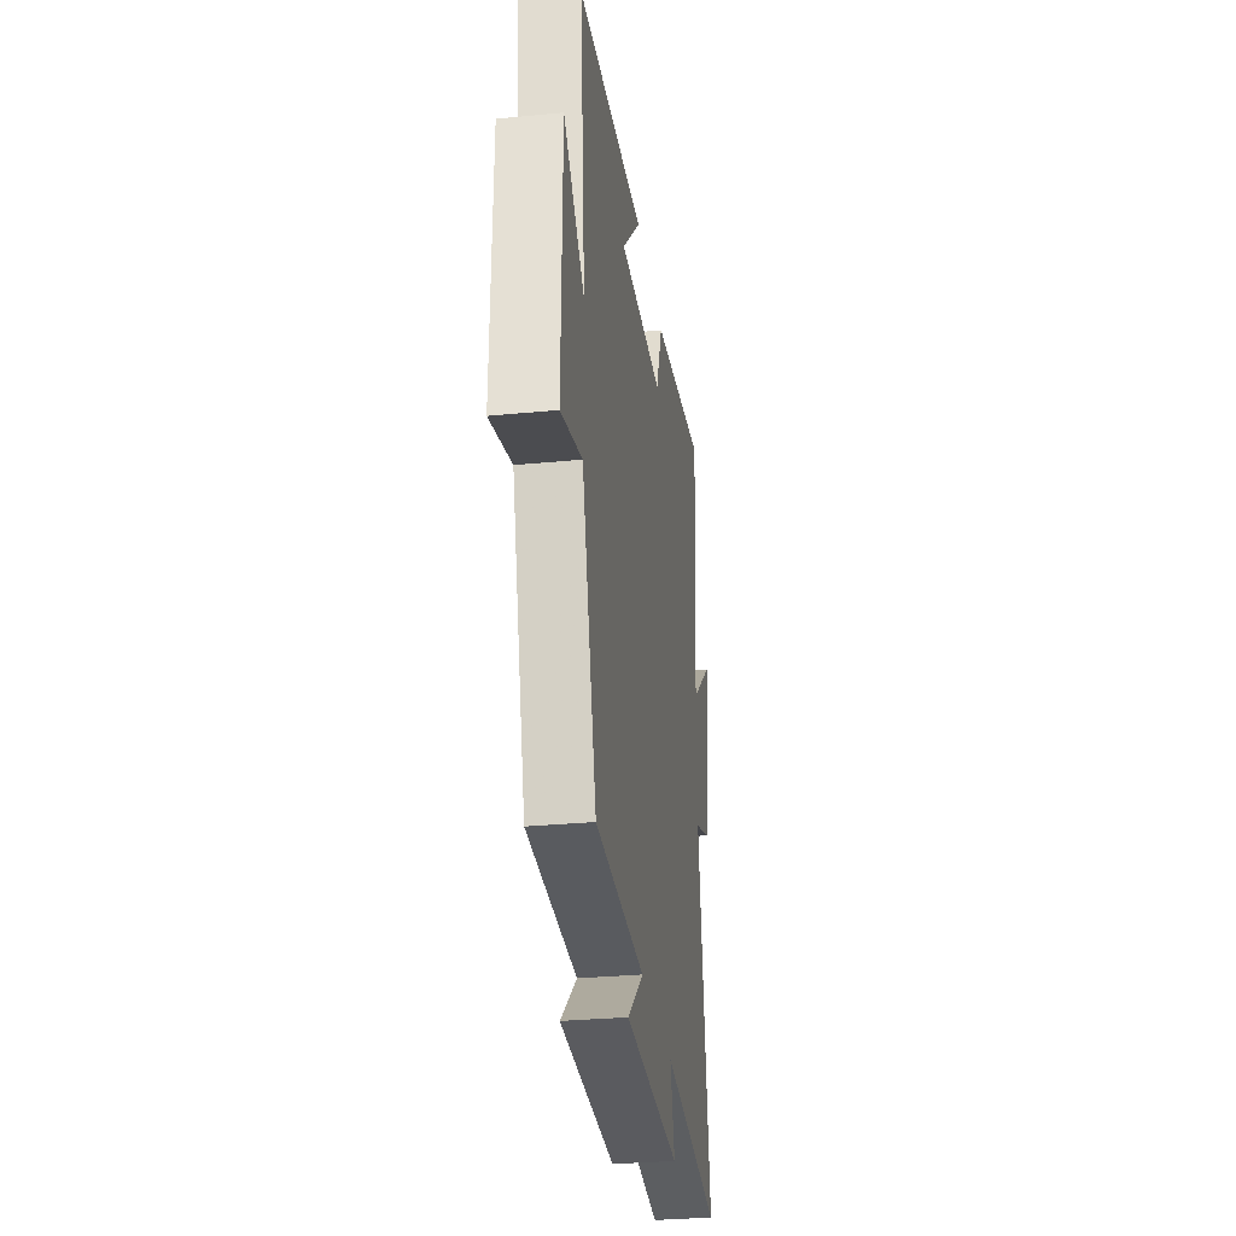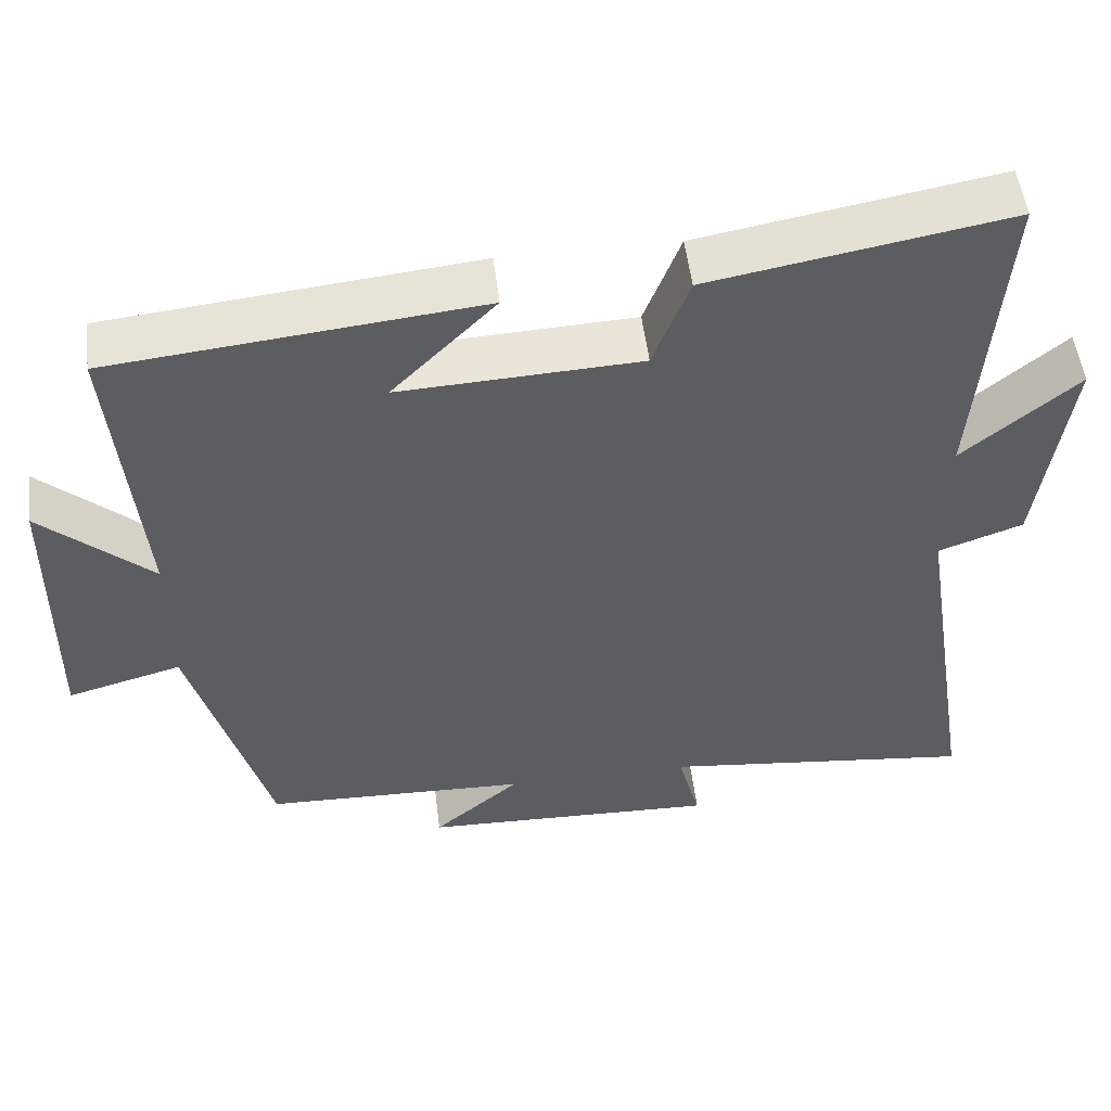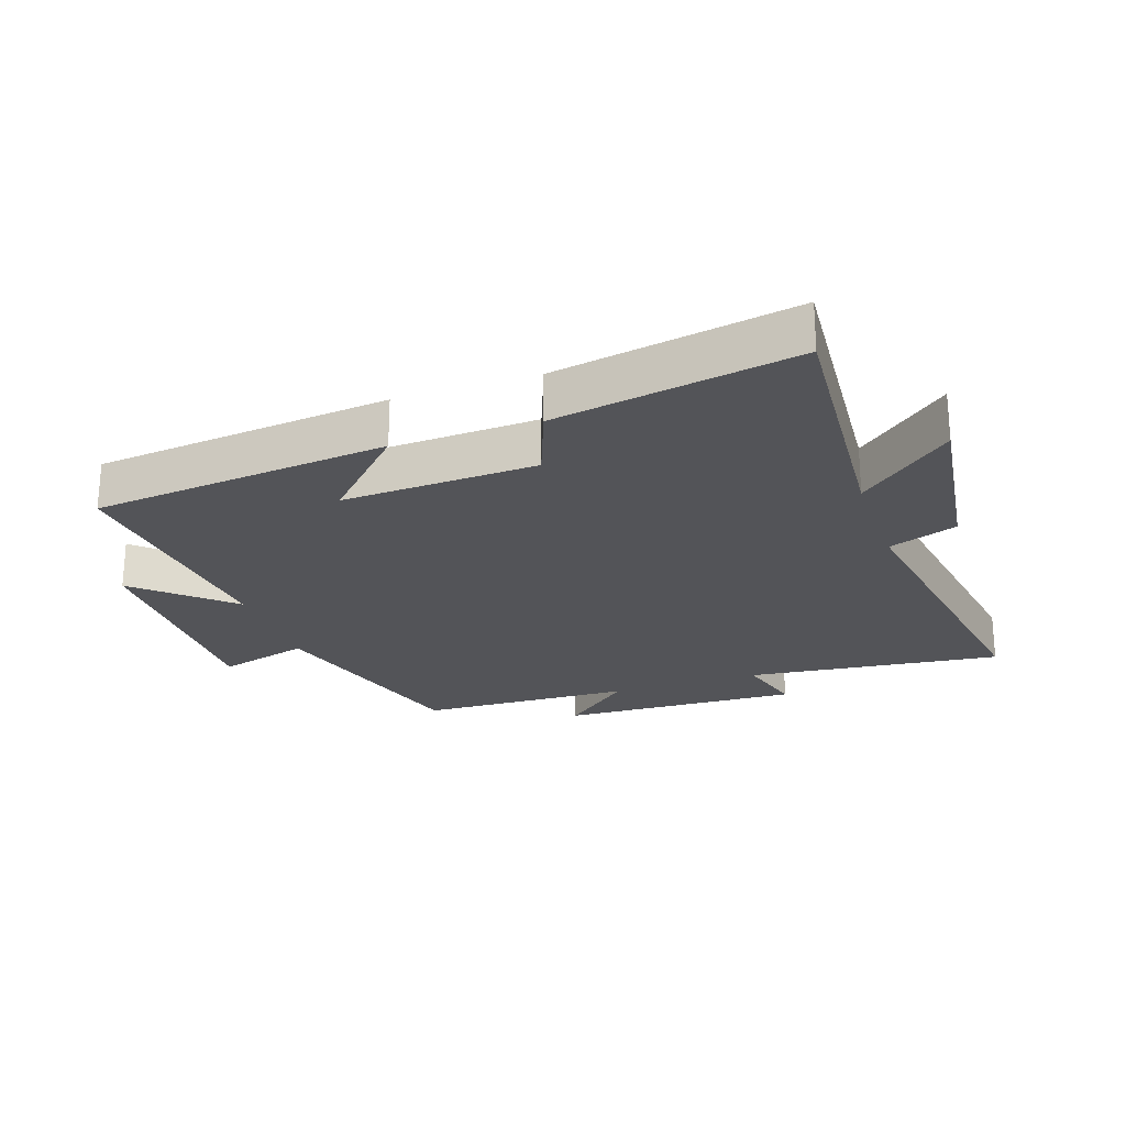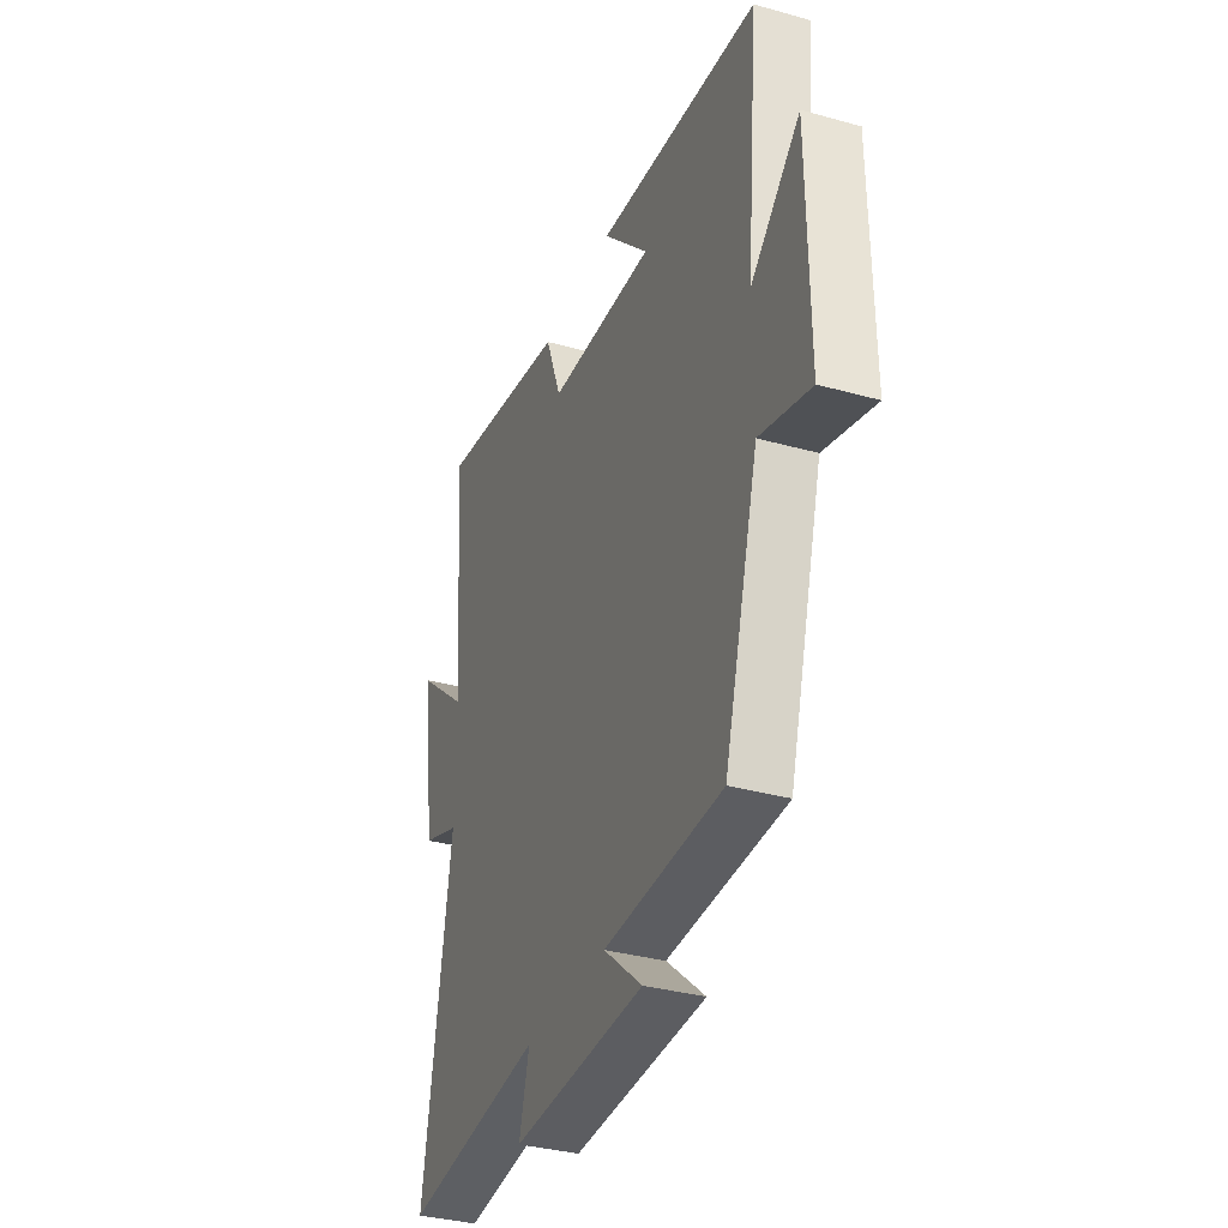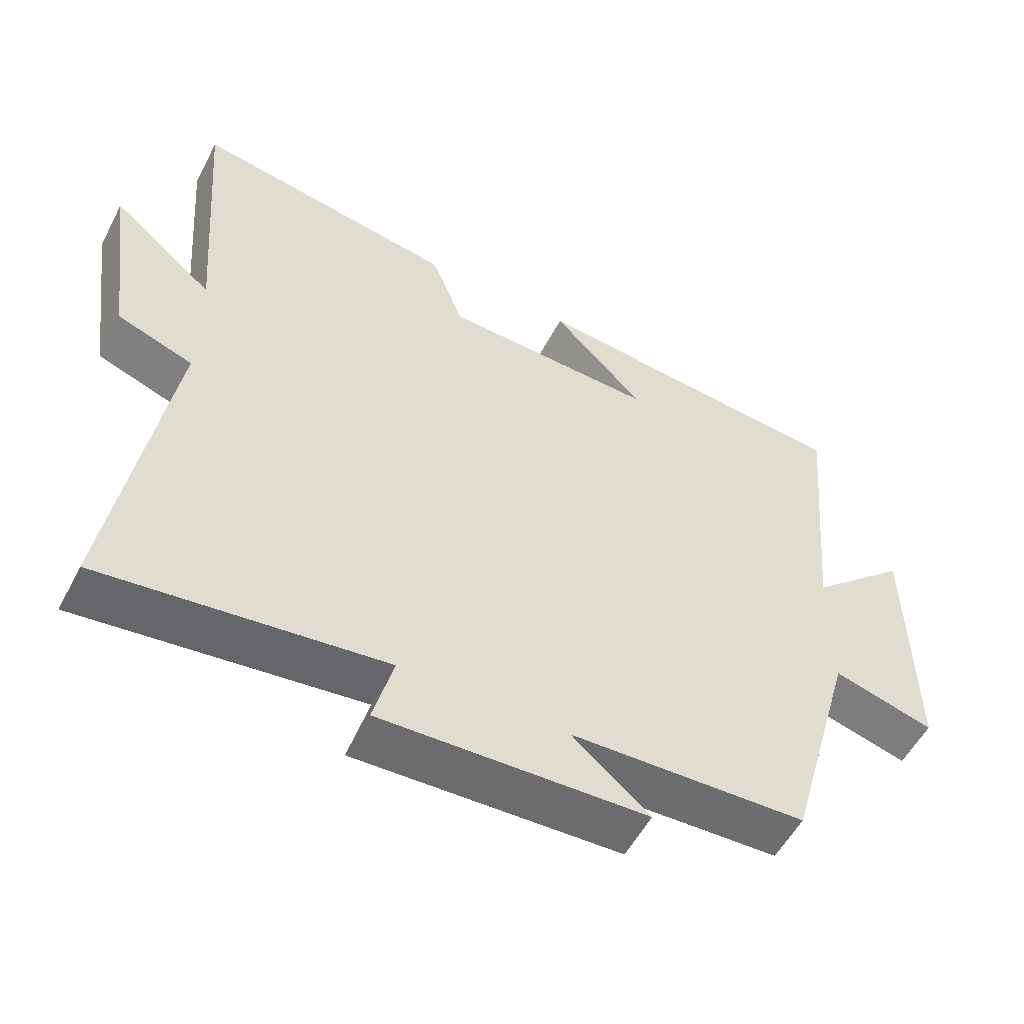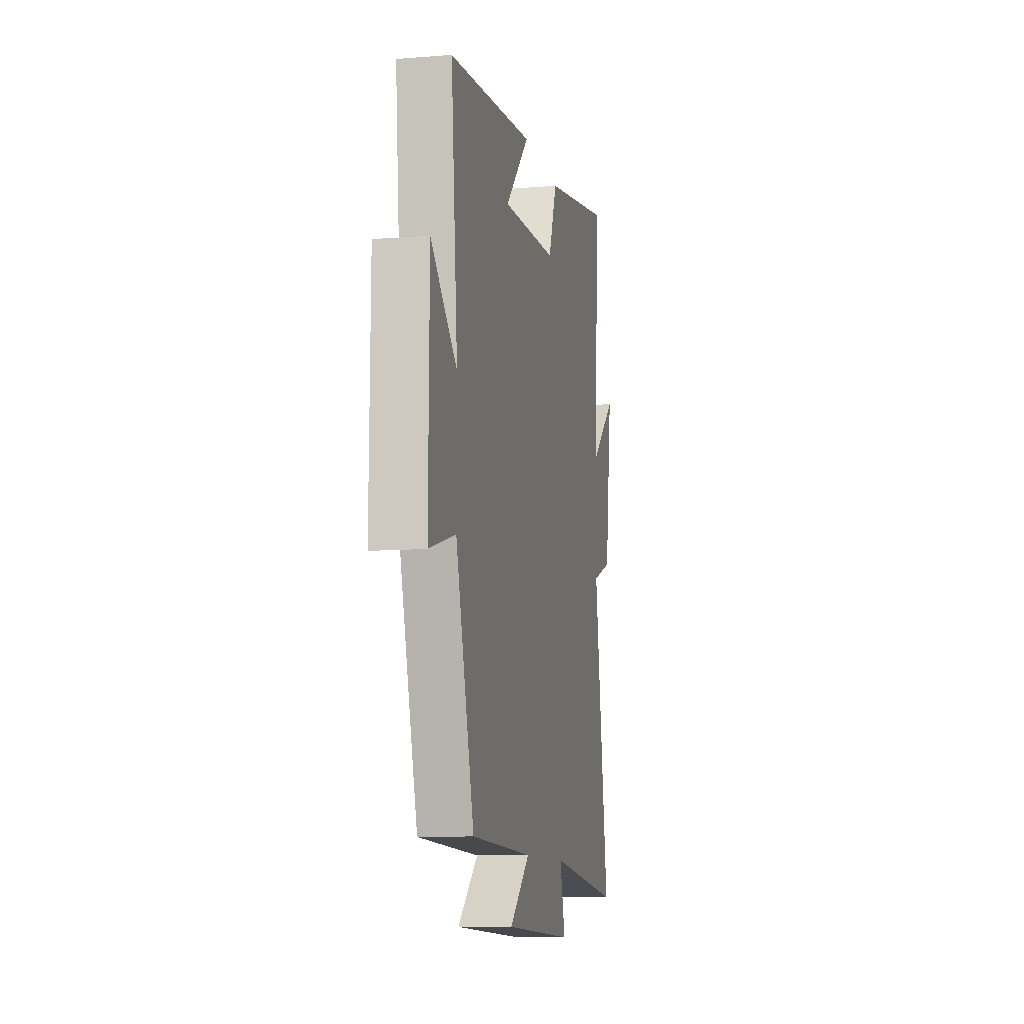
<metadata>
{"format":"obj","ext":"obj","renderer":"f3d","projection":"perspective","resolution":1024,"background":"white","views":[{"elev":-30.7,"azim":-82.0,"up":"+Z"},{"elev":52.3,"azim":-7.0,"up":"+Z"},{"elev":-23.6,"azim":19.0,"up":"+Y"},{"elev":-34.4,"azim":-110.6,"up":"+Z"},{"elev":-54.6,"azim":152.7,"up":"+Z"},{"elev":-9.9,"azim":-78.4,"up":"+Z"}]}
</metadata>
<code>
v 0.579 0.07 -0.547
v 0.177 0.07 -0.5
v 0.206 0.07 -0.609
v -0.174 0.07 -0.595
v -0.063 0.07 -0.5
v -0.401 0.07 -0.488
v -0.5 0.07 -0.135
v -0.645 0.07 -0.175
v -0.641 0.07 0.193
v -0.5 0.07 0.065
v -0.535 0.07 0.452
v -0.067 0.07 0.5
v -0.199 0.07 0.365
v 0.107 0.07 0.379
v 0.153 0.07 0.5
v 0.532 0.07 0.567
v 0.5 0.07 0.149
v 0.646 0.07 0.272
v 0.608 0.07 -0.006
v 0.5 0.07 -0.045
v 0.579 0 -0.547
v 0.177 0 -0.5
v 0.206 0 -0.609
v -0.174 0 -0.595
v -0.063 0 -0.5
v -0.401 0 -0.488
v -0.5 0 -0.135
v -0.645 0 -0.175
v -0.641 0 0.193
v -0.5 0 0.065
v -0.535 0 0.452
v -0.067 0 0.5
v -0.199 0 0.365
v 0.107 0 0.379
v 0.153 0 0.5
v 0.532 0 0.567
v 0.5 0 0.149
v 0.646 0 0.272
v 0.608 0 -0.006
v 0.5 0 -0.045
f 17 18 19 20
f 14 15 16 17
f 13 14 17 20
f 10 11 12 13
f 10 13 20 1
f 7 8 9 10
f 5 6 7 10
f 2 3 4 5
f 2 5 10
f 1 2 10
f 40 39 38 37
f 37 36 35 34
f 40 37 34 33
f 33 32 31 30
f 21 40 33 30
f 30 29 28 27
f 30 27 26 25
f 25 24 23 22
f 30 25 22
f 30 22 21
f 1 21 22 2
f 2 22 23 3
f 3 23 24 4
f 4 24 25 5
f 5 25 26 6
f 6 26 27 7
f 7 27 28 8
f 8 28 29 9
f 9 29 30 10
f 10 30 31 11
f 11 31 32 12
f 12 32 33 13
f 13 33 34 14
f 14 34 35 15
f 15 35 36 16
f 16 36 37 17
f 17 37 38 18
f 18 38 39 19
f 19 39 40 20
f 20 40 21 1

</code>
